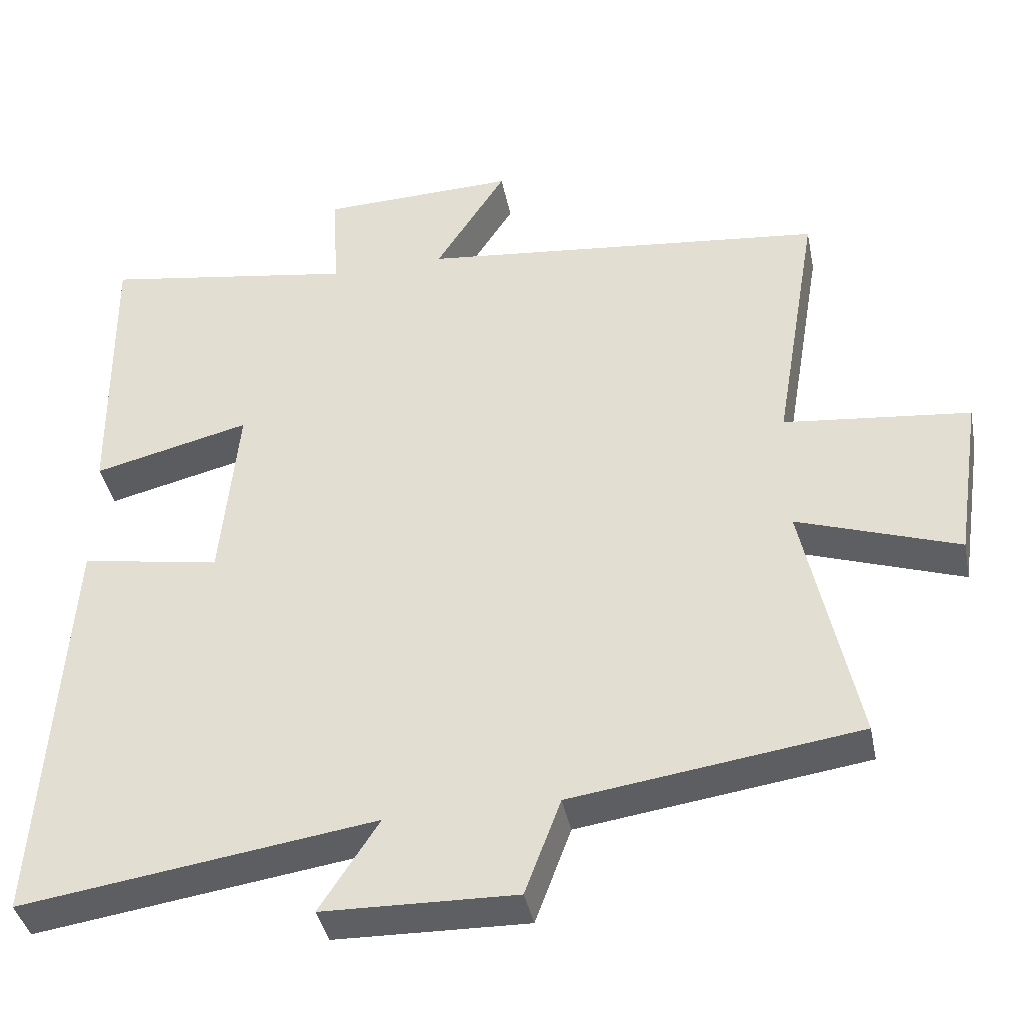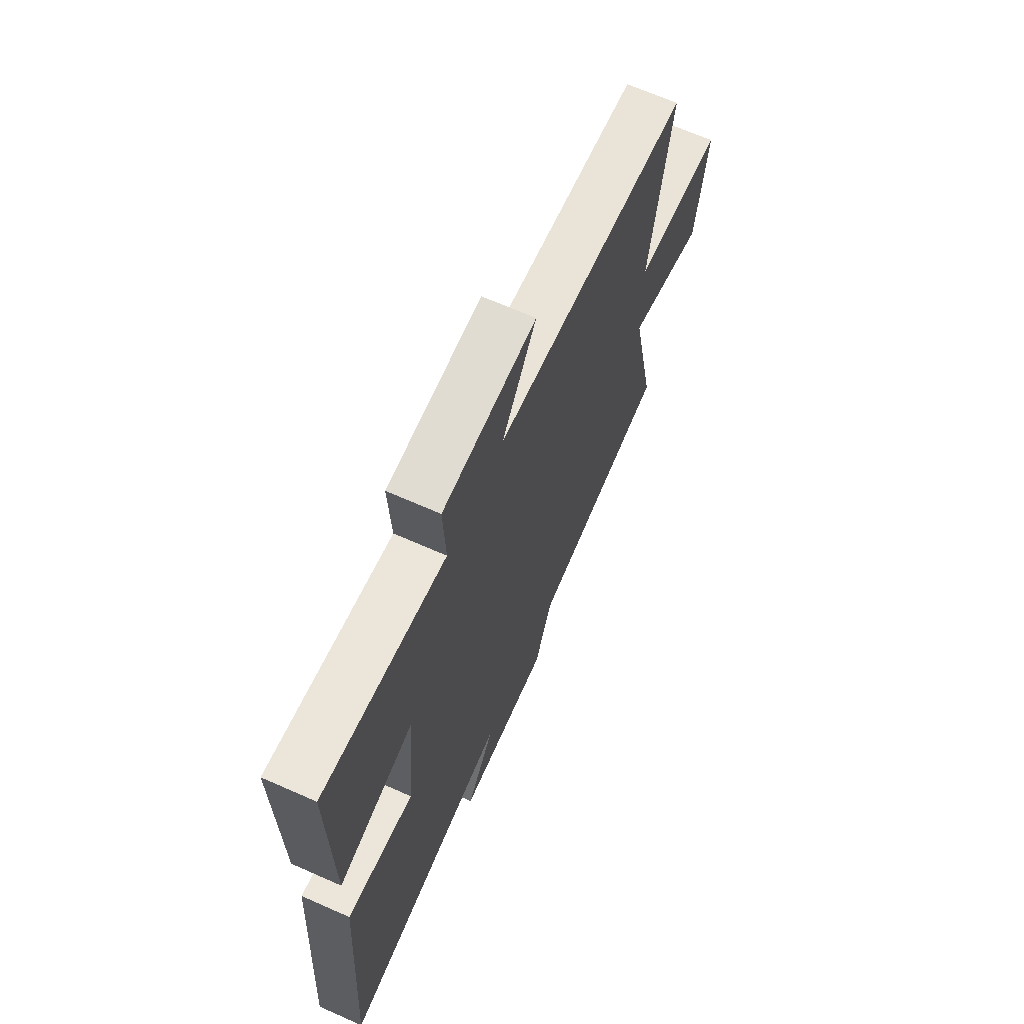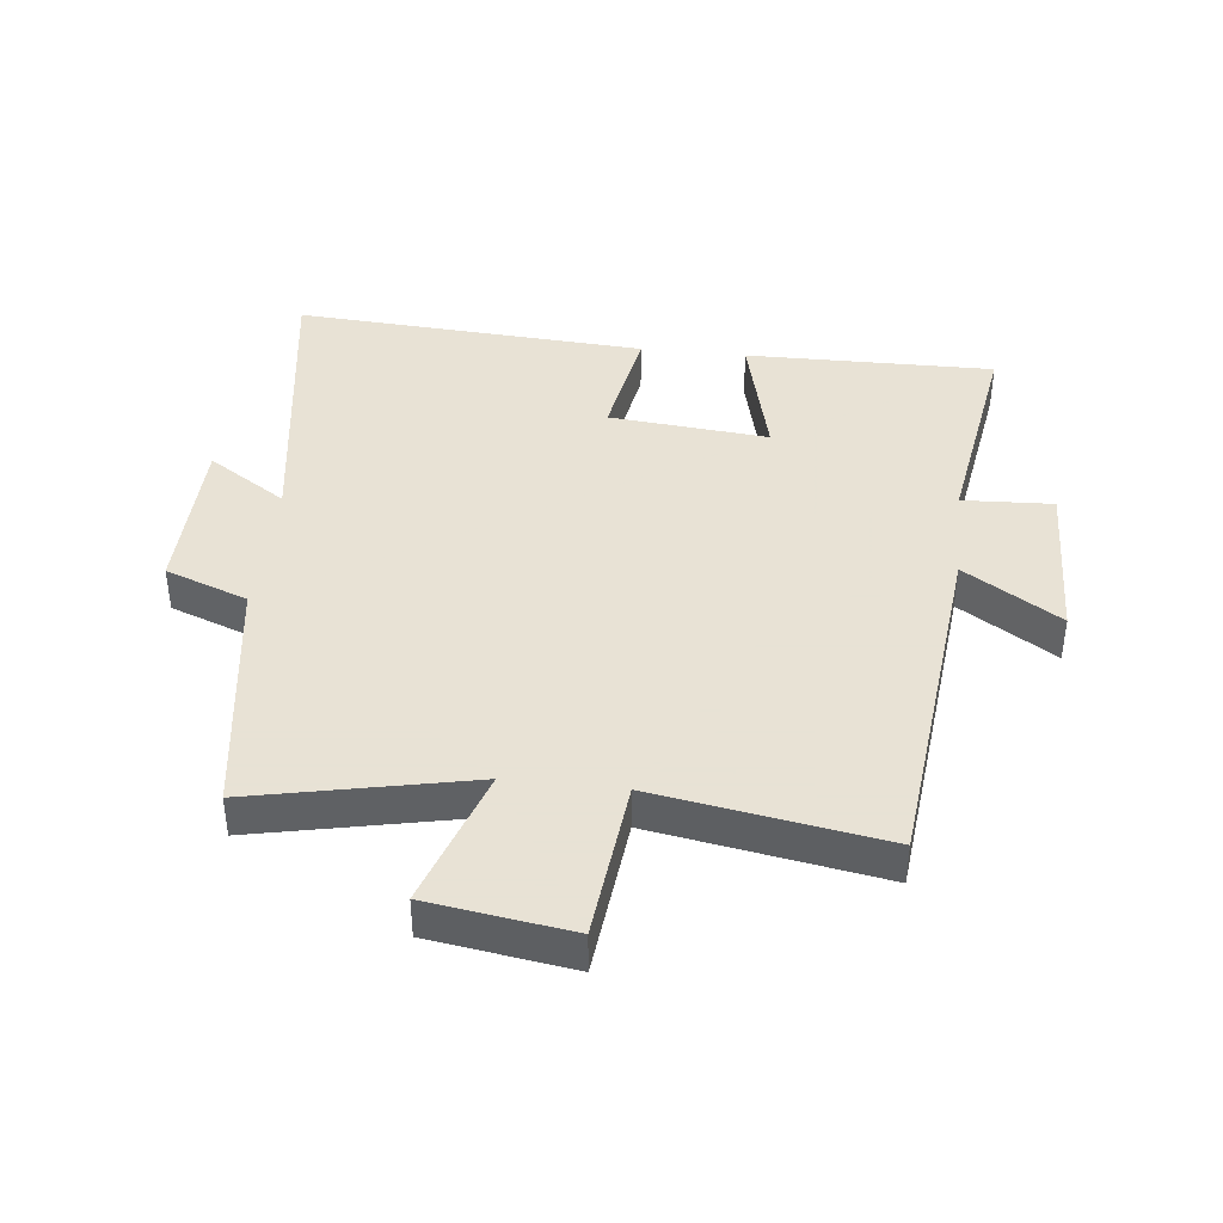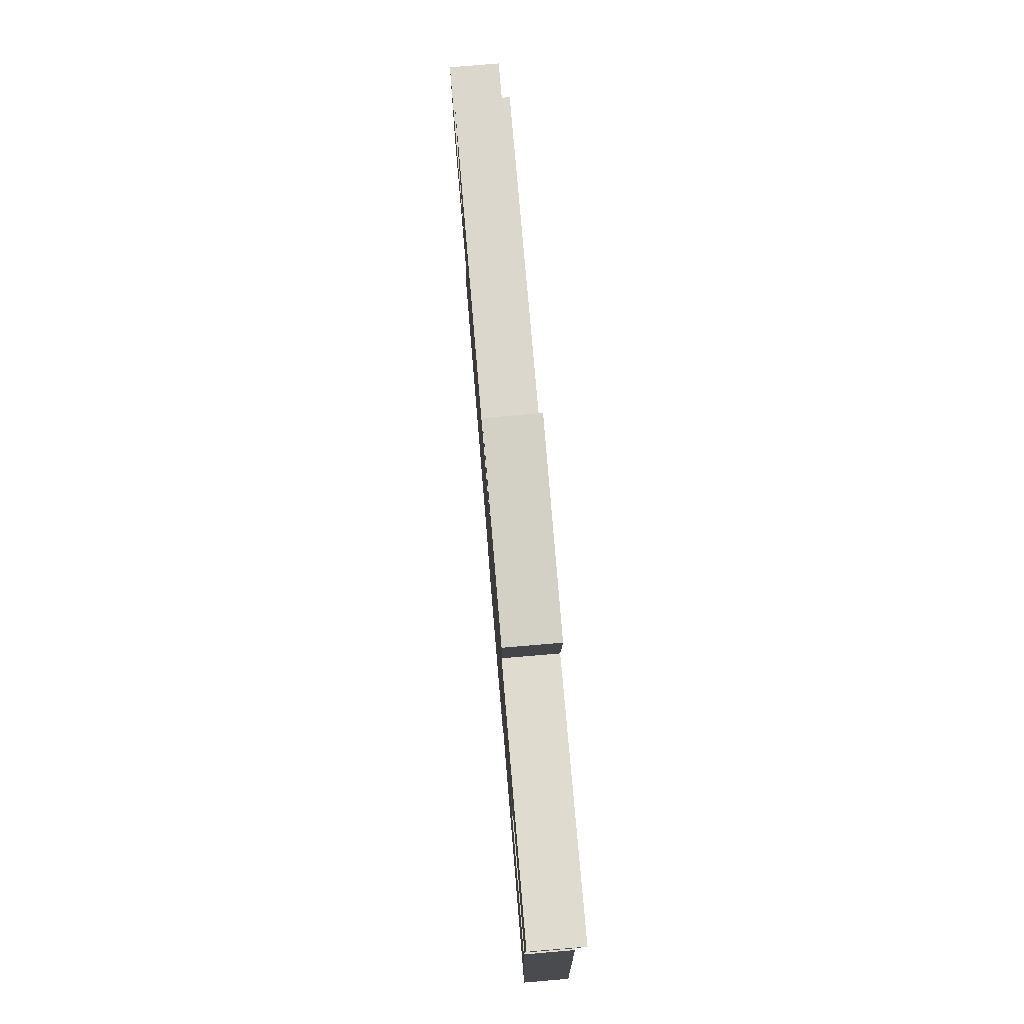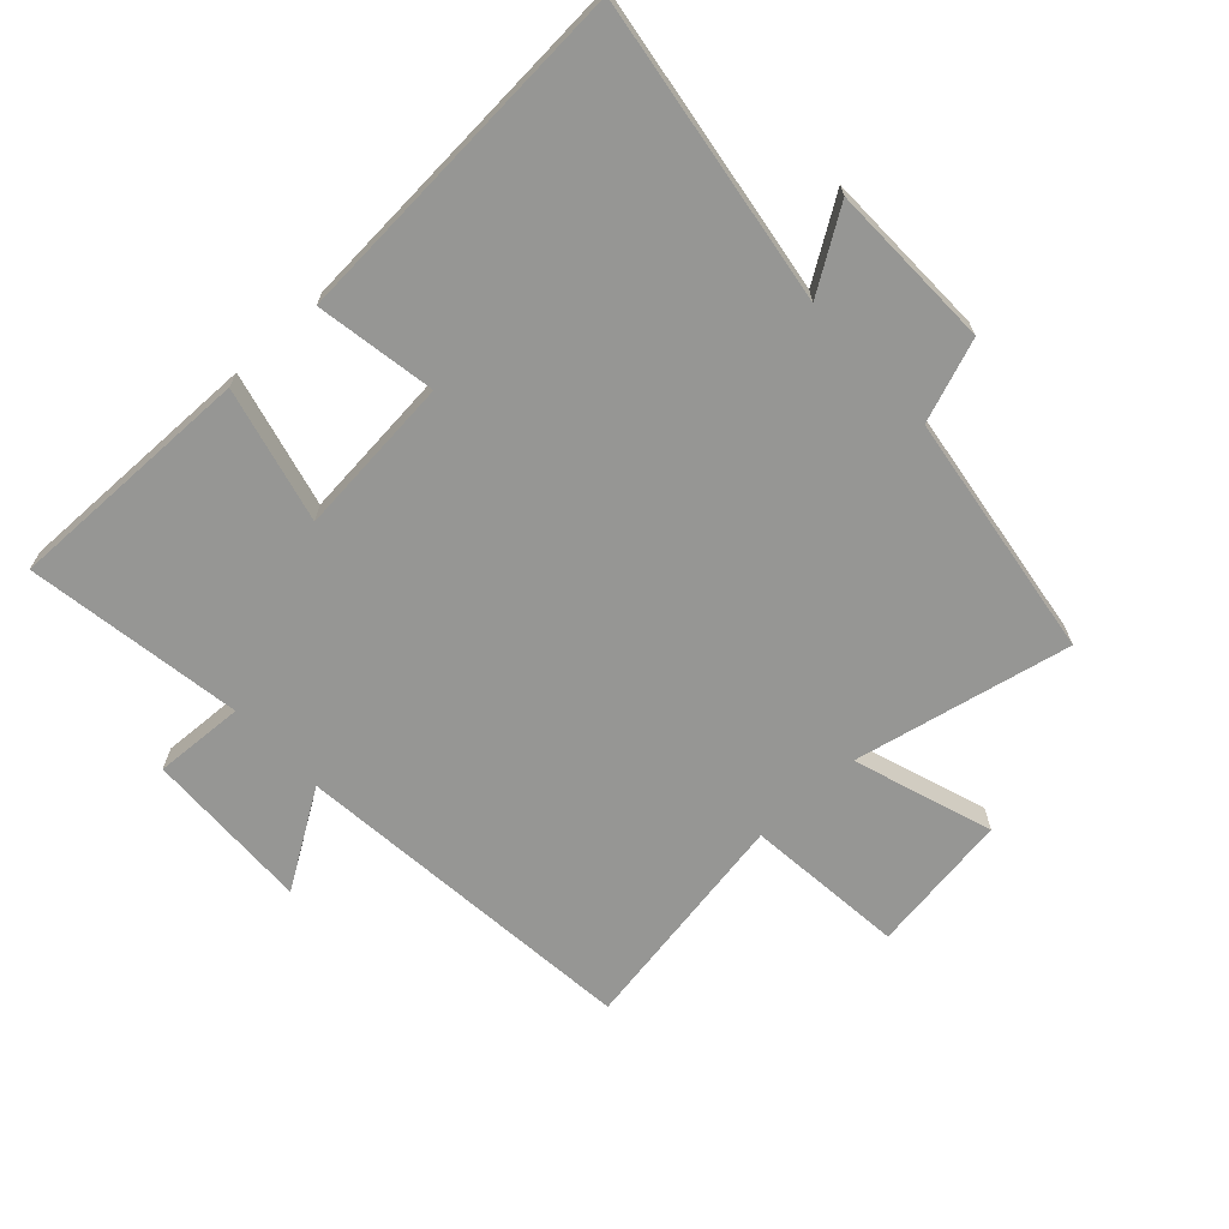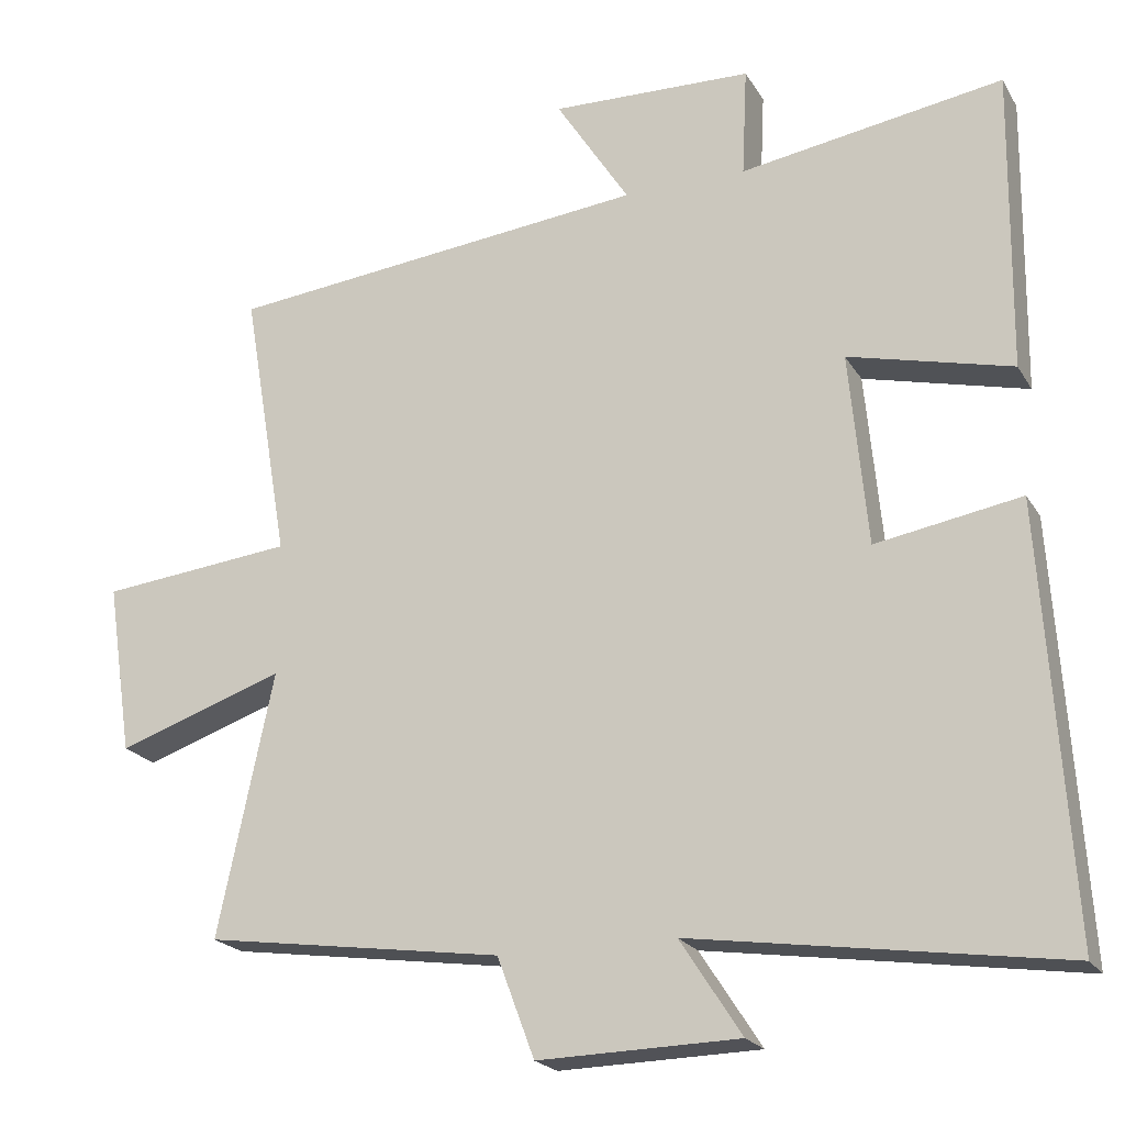
<metadata>
{"format":"obj","ext":"obj","renderer":"f3d","projection":"perspective","resolution":1024,"background":"white","views":[{"elev":-39.7,"azim":-168.7,"up":"+Z"},{"elev":67.4,"azim":113.9,"up":"+Z"},{"elev":40.6,"azim":-83.7,"up":"+Y"},{"elev":79.2,"azim":85.2,"up":"+Z"},{"elev":-67.7,"azim":132.7,"up":"+Y"},{"elev":-21.2,"azim":22.9,"up":"+Z"}]}
</metadata>
<code>
v 0.505 0.07 0.555
v 0.5 0.07 0.159
v 0.285 0.07 0.212
v 0.309 0.07 -0.042
v 0.5 0.07 -0.009
v 0.536 0.07 -0.571
v 0.052 0.07 -0.5
v 0.133 0.07 -0.625
v -0.131 0.07 -0.631
v -0.18 0.07 -0.5
v -0.573 0.07 -0.444
v -0.5 0.07 -0.098
v -0.721 0.07 -0.173
v -0.755 0.07 0.053
v -0.5 0.07 0.08
v -0.561 0.07 0.441
v -0.003 0.07 0.5
v -0.1 0.07 0.652
v 0.166 0.07 0.644
v 0.159 0.07 0.5
v 0.505 0 0.555
v 0.5 0 0.159
v 0.285 0 0.212
v 0.309 0 -0.042
v 0.5 0 -0.009
v 0.536 0 -0.571
v 0.052 0 -0.5
v 0.133 0 -0.625
v -0.131 0 -0.631
v -0.18 0 -0.5
v -0.573 0 -0.444
v -0.5 0 -0.098
v -0.721 0 -0.173
v -0.755 0 0.053
v -0.5 0 0.08
v -0.561 0 0.441
v -0.003 0 0.5
v -0.1 0 0.652
v 0.166 0 0.644
v 0.159 0 0.5
f 17 18 19 20
f 15 16 17 20
f 15 20 1
f 12 13 14 15
f 12 15 1
f 10 11 12 1
f 7 8 9 10
f 4 5 6 7
f 3 4 7 10
f 1 2 3
f 1 3 10
f 40 39 38 37
f 40 37 36 35
f 21 40 35
f 35 34 33 32
f 21 35 32
f 21 32 31 30
f 30 29 28 27
f 27 26 25 24
f 30 27 24 23
f 23 22 21
f 30 23 21
f 1 21 22 2
f 2 22 23 3
f 3 23 24 4
f 4 24 25 5
f 5 25 26 6
f 6 26 27 7
f 7 27 28 8
f 8 28 29 9
f 9 29 30 10
f 10 30 31 11
f 11 31 32 12
f 12 32 33 13
f 13 33 34 14
f 14 34 35 15
f 15 35 36 16
f 16 36 37 17
f 17 37 38 18
f 18 38 39 19
f 19 39 40 20
f 20 40 21 1

</code>
